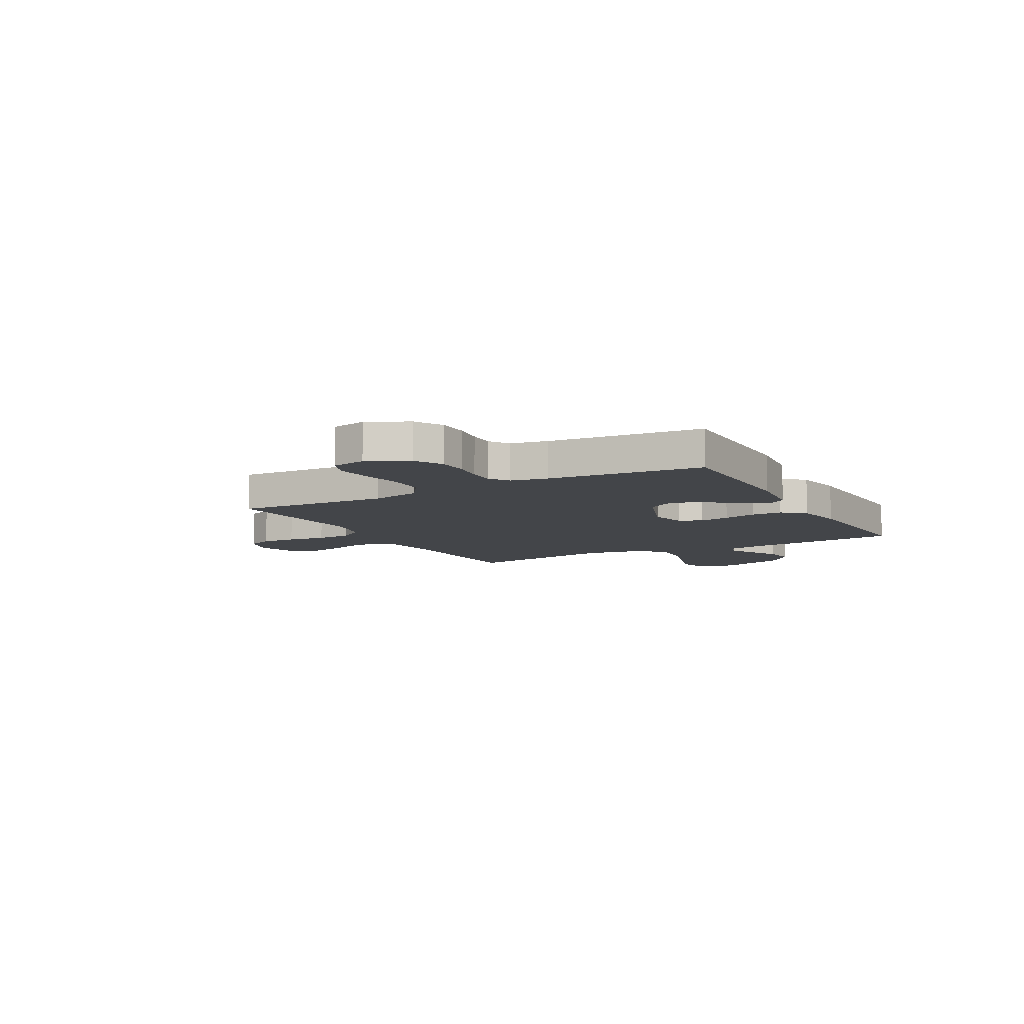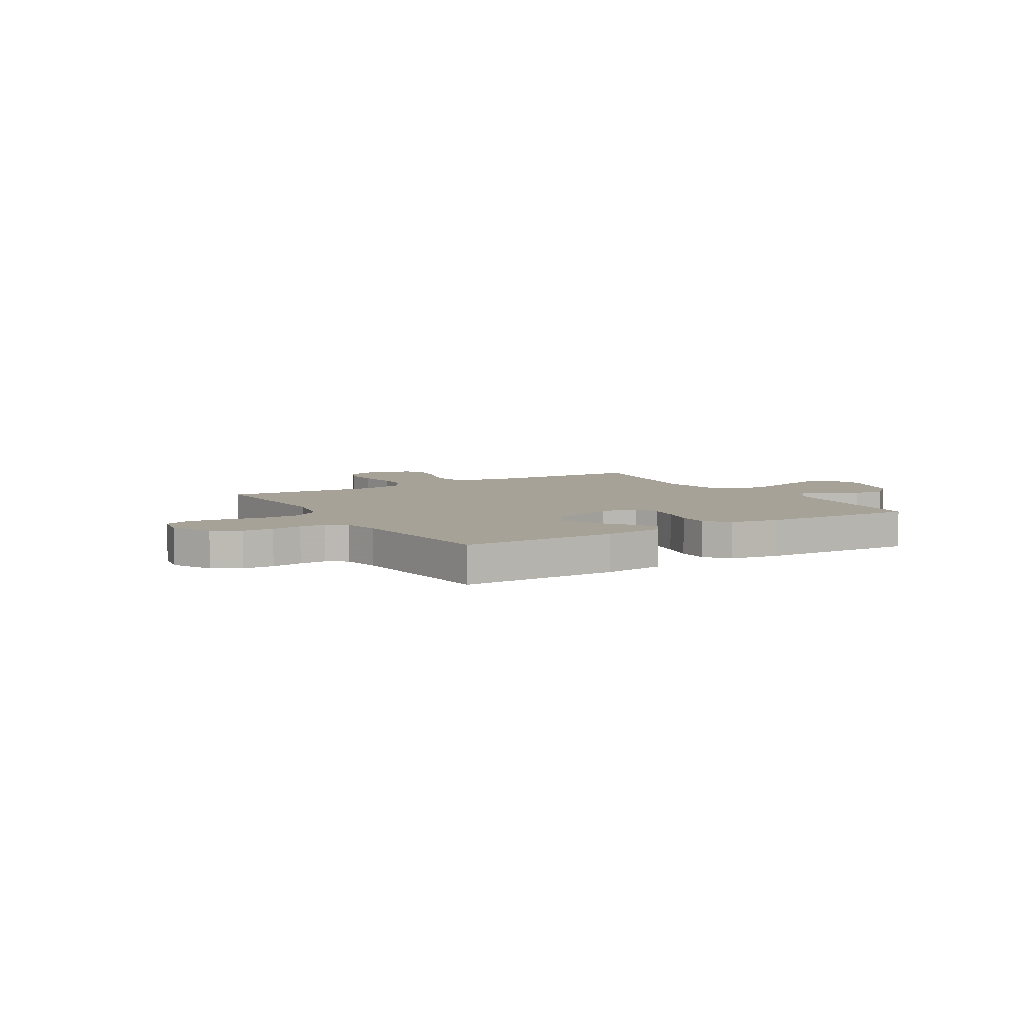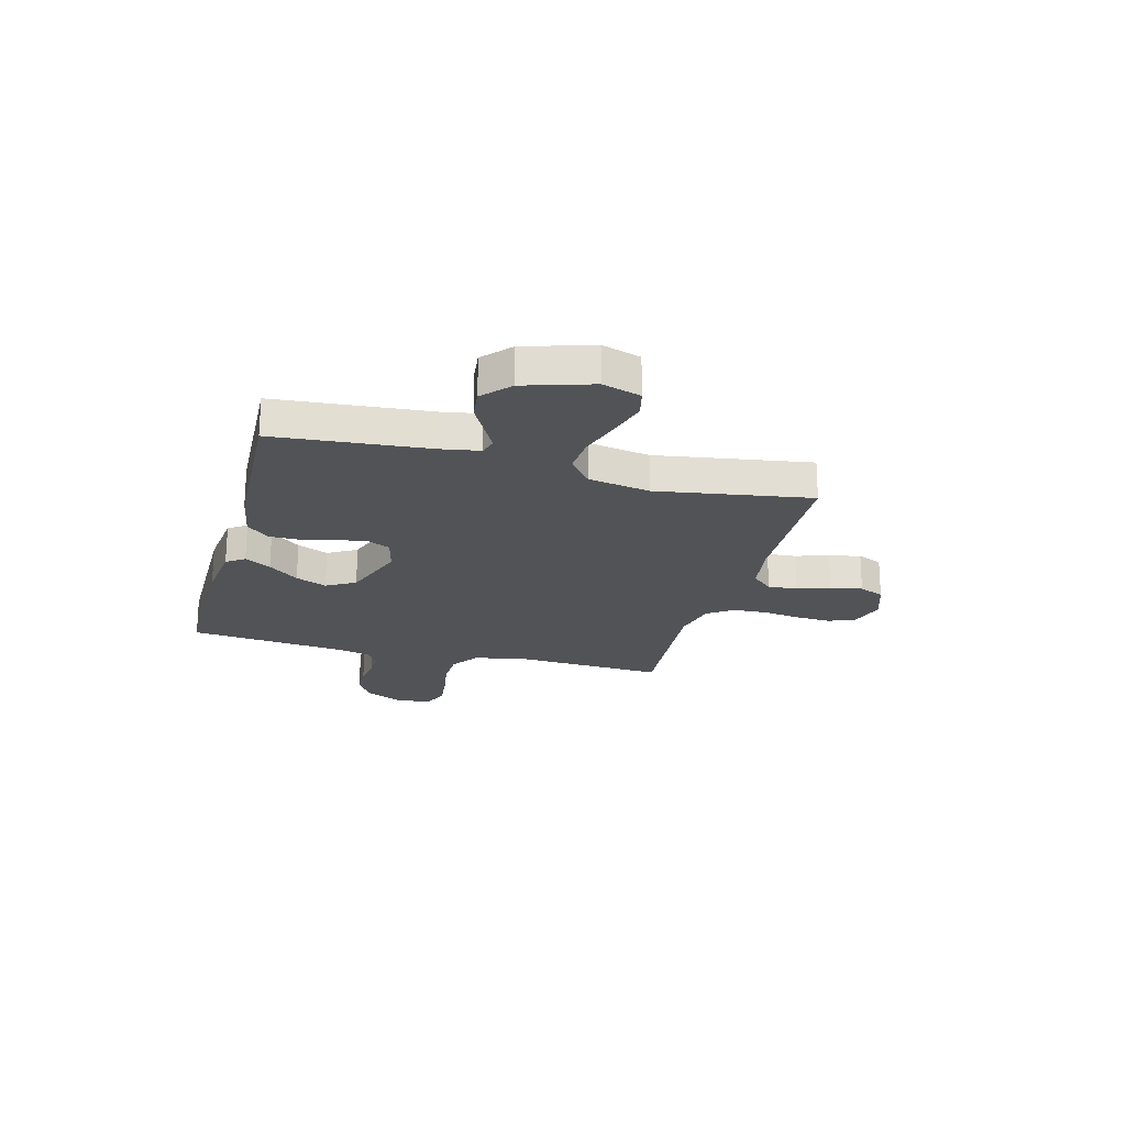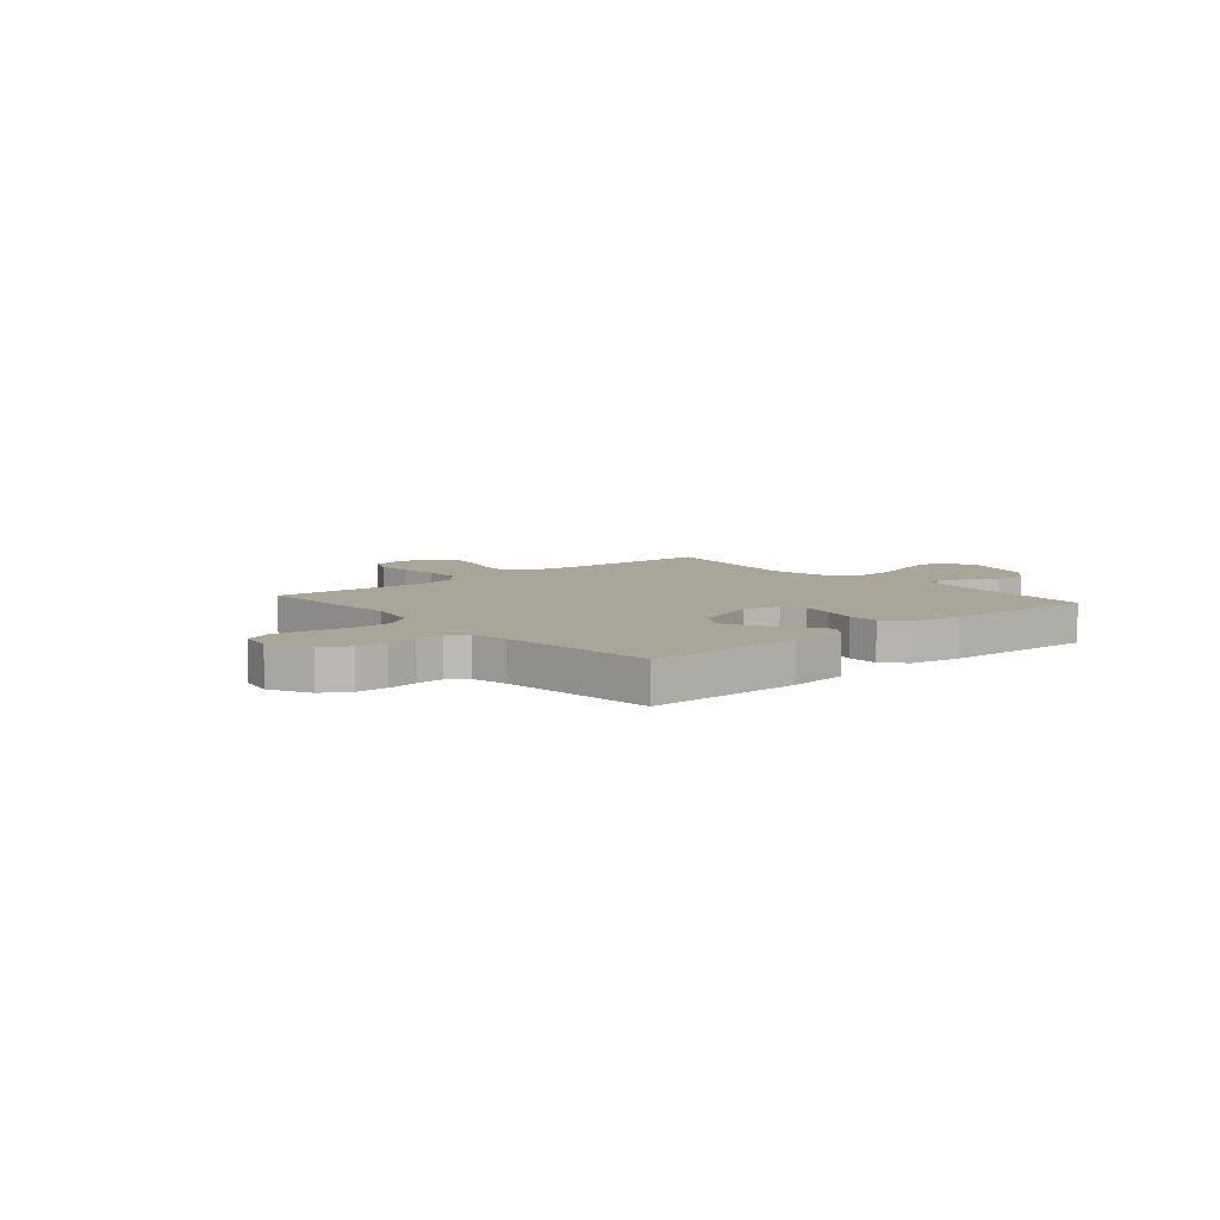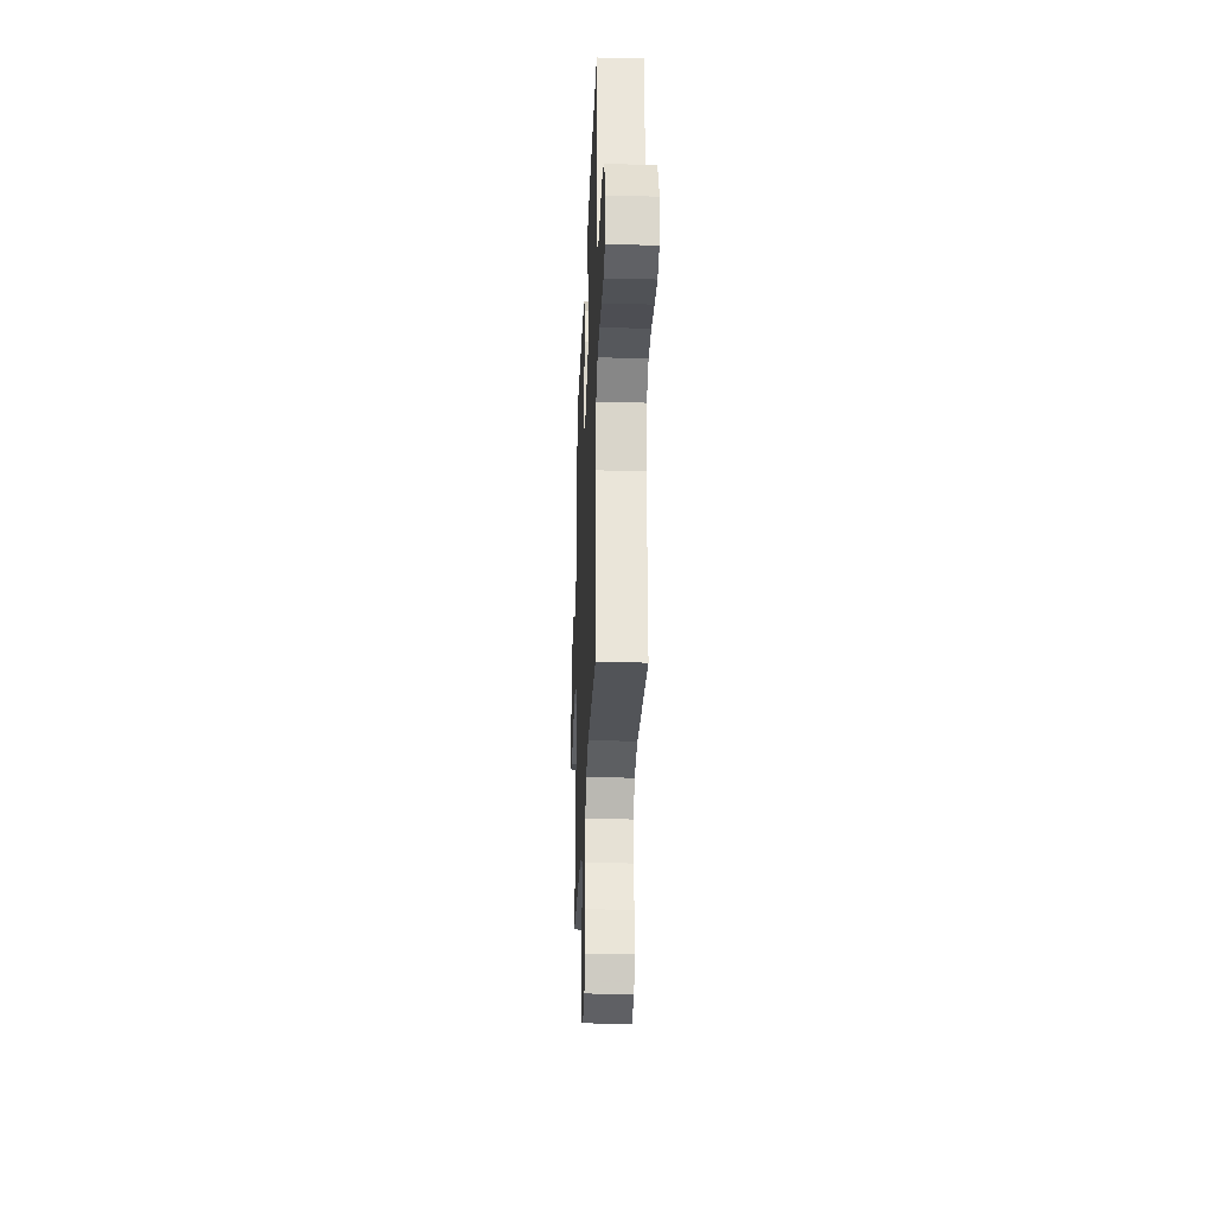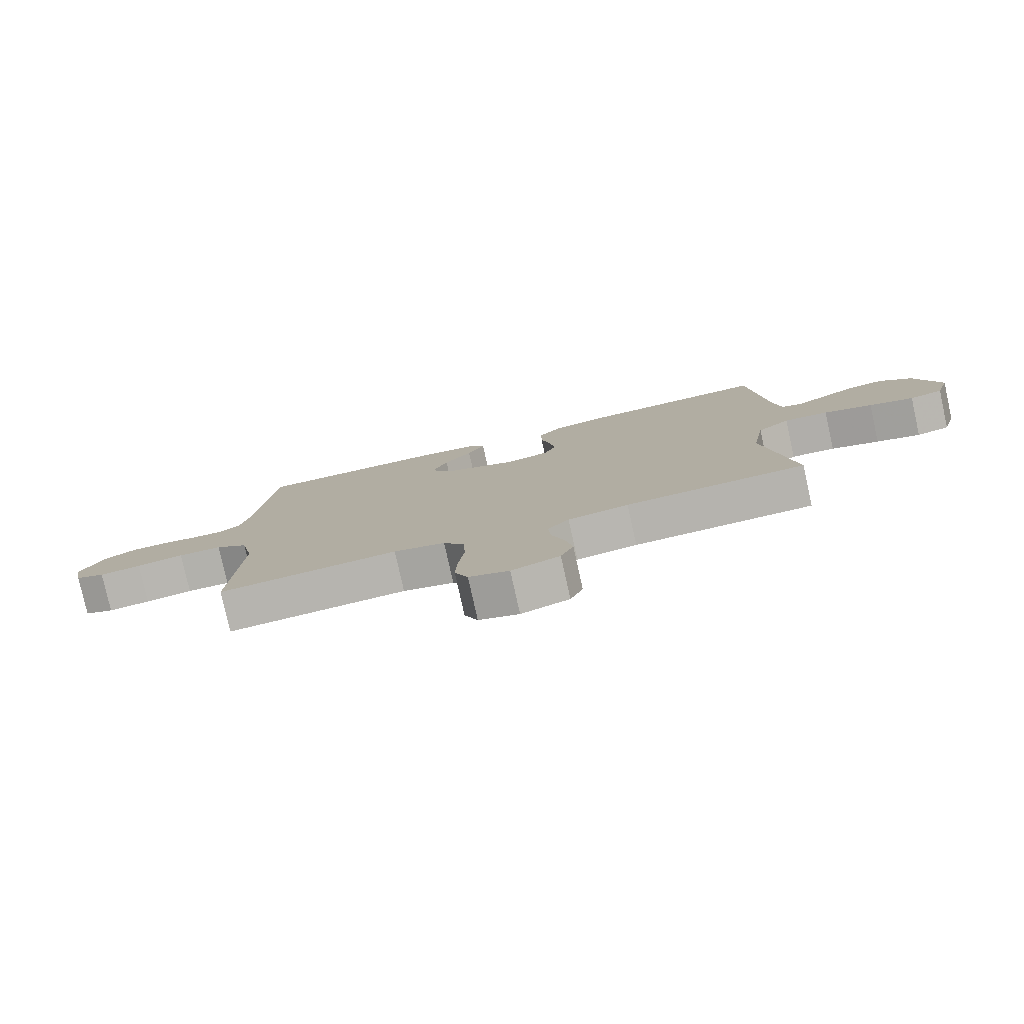
<metadata>
{"format":"obj","ext":"obj","renderer":"f3d","projection":"perspective","resolution":1024,"background":"white","views":[{"elev":-8.7,"azim":-61.2,"up":"+Y"},{"elev":6.4,"azim":-31.3,"up":"+Y"},{"elev":-21.8,"azim":74.9,"up":"+Y"},{"elev":7.4,"azim":-40.8,"up":"+Y"},{"elev":-27.3,"azim":-92.2,"up":"+Z"},{"elev":-79.2,"azim":12.5,"up":"+Z"}]}
</metadata>
<code>
v 0.5 0.07 0.5
v 0.527 0.07 0.2
v 0.54 0.07 0.125
v 0.574 0.07 0.115
v 0.624 0.07 0.142
v 0.681 0.07 0.173
v 0.74 0.07 0.18
v 0.793 0.07 0.132
v 0.834 0.07 0
v 0.811 0.07 -0.075
v 0.756 0.07 -0.088
v 0.682 0.07 -0.067
v 0.601 0.07 -0.041
v 0.527 0.07 -0.036
v 0.473 0.07 -0.08
v 0.452 0.07 -0.2
v 0.5 0.07 -0.5
v 0.2 0.07 -0.511
v 0.099 0.07 -0.527
v 0.063 0.07 -0.568
v 0.068 0.07 -0.625
v 0.089 0.07 -0.689
v 0.101 0.07 -0.751
v 0.08 0.07 -0.8
v 0 0.07 -0.828
v -0.067 0.07 -0.807
v -0.089 0.07 -0.756
v -0.086 0.07 -0.688
v -0.076 0.07 -0.613
v -0.079 0.07 -0.546
v -0.114 0.07 -0.496
v -0.2 0.07 -0.477
v -0.5 0.07 -0.5
v -0.485 0.07 -0.2
v -0.506 0.07 -0.103
v -0.56 0.07 -0.065
v -0.633 0.07 -0.064
v -0.712 0.07 -0.078
v -0.782 0.07 -0.086
v -0.831 0.07 -0.067
v -0.844 0.07 0
v -0.805 0.07 0.079
v -0.752 0.07 0.11
v -0.692 0.07 0.112
v -0.633 0.07 0.104
v -0.581 0.07 0.103
v -0.544 0.07 0.129
v -0.53 0.07 0.2
v -0.5 0.07 0.5
v -0.2 0.07 0.501
v -0.084 0.07 0.488
v -0.059 0.07 0.453
v -0.088 0.07 0.402
v -0.134 0.07 0.343
v -0.16 0.07 0.282
v -0.127 0.07 0.226
v 0 0.07 0.18
v 0.07 0.07 0.197
v 0.09 0.07 0.241
v 0.081 0.07 0.301
v 0.065 0.07 0.366
v 0.065 0.07 0.426
v 0.103 0.07 0.47
v 0.2 0.07 0.487
v 0.5 0 0.5
v 0.527 0 0.2
v 0.54 0 0.125
v 0.574 0 0.115
v 0.624 0 0.142
v 0.681 0 0.173
v 0.74 0 0.18
v 0.793 0 0.132
v 0.834 0 0
v 0.811 0 -0.075
v 0.756 0 -0.088
v 0.682 0 -0.067
v 0.601 0 -0.041
v 0.527 0 -0.036
v 0.473 0 -0.08
v 0.452 0 -0.2
v 0.5 0 -0.5
v 0.2 0 -0.511
v 0.099 0 -0.527
v 0.063 0 -0.568
v 0.068 0 -0.625
v 0.089 0 -0.689
v 0.101 0 -0.751
v 0.08 0 -0.8
v 0 0 -0.828
v -0.067 0 -0.807
v -0.089 0 -0.756
v -0.086 0 -0.688
v -0.076 0 -0.613
v -0.079 0 -0.546
v -0.114 0 -0.496
v -0.2 0 -0.477
v -0.5 0 -0.5
v -0.485 0 -0.2
v -0.506 0 -0.103
v -0.56 0 -0.065
v -0.633 0 -0.064
v -0.712 0 -0.078
v -0.782 0 -0.086
v -0.831 0 -0.067
v -0.844 0 0
v -0.805 0 0.079
v -0.752 0 0.11
v -0.692 0 0.112
v -0.633 0 0.104
v -0.581 0 0.103
v -0.544 0 0.129
v -0.53 0 0.2
v -0.5 0 0.5
v -0.2 0 0.501
v -0.084 0 0.488
v -0.059 0 0.453
v -0.088 0 0.402
v -0.134 0 0.343
v -0.16 0 0.282
v -0.127 0 0.226
v 0 0 0.18
v 0.07 0 0.197
v 0.09 0 0.241
v 0.081 0 0.301
v 0.065 0 0.366
v 0.065 0 0.426
v 0.103 0 0.47
v 0.2 0 0.487
f 63 64 1 2
f 60 61 62 63
f 59 60 63 2
f 58 59 2 3
f 57 58 3 4
f 51 52 53 54
f 51 54 55
f 48 49 50 51
f 47 48 51 55
f 46 47 55 56
f 42 43 44 45
f 42 45 46
f 41 42 46
f 37 38 39 40
f 37 40 41 46
f 32 33 34
f 31 32 34 35
f 26 27 28 29
f 26 29 30
f 25 26 30
f 24 25 30
f 21 22 23 24
f 20 21 24 30
f 19 20 30 31
f 16 17 18
f 15 16 18 19
f 10 11 12 13
f 8 9 10 13
f 8 13 14
f 5 6 7 8
f 4 5 8 14
f 57 4 14 15
f 36 37 46 56
f 35 36 56 57
f 31 35 57
f 15 19 31 57
f 66 65 128 127
f 127 126 125 124
f 66 127 124 123
f 67 66 123 122
f 68 67 122 121
f 118 117 116 115
f 119 118 115
f 115 114 113 112
f 119 115 112 111
f 120 119 111 110
f 109 108 107 106
f 110 109 106
f 110 106 105
f 104 103 102 101
f 110 105 104 101
f 98 97 96
f 99 98 96 95
f 93 92 91 90
f 94 93 90
f 94 90 89
f 94 89 88
f 88 87 86 85
f 94 88 85 84
f 95 94 84 83
f 82 81 80
f 83 82 80 79
f 77 76 75 74
f 77 74 73 72
f 78 77 72
f 72 71 70 69
f 78 72 69 68
f 79 78 68 121
f 120 110 101 100
f 121 120 100 99
f 121 99 95
f 121 95 83 79
f 1 65 66 2
f 2 66 67 3
f 3 67 68 4
f 4 68 69 5
f 5 69 70 6
f 6 70 71 7
f 7 71 72 8
f 8 72 73 9
f 9 73 74 10
f 10 74 75 11
f 11 75 76 12
f 12 76 77 13
f 13 77 78 14
f 14 78 79 15
f 15 79 80 16
f 16 80 81 17
f 17 81 82 18
f 18 82 83 19
f 19 83 84 20
f 20 84 85 21
f 21 85 86 22
f 22 86 87 23
f 23 87 88 24
f 24 88 89 25
f 25 89 90 26
f 26 90 91 27
f 27 91 92 28
f 28 92 93 29
f 29 93 94 30
f 30 94 95 31
f 31 95 96 32
f 32 96 97 33
f 33 97 98 34
f 34 98 99 35
f 35 99 100 36
f 36 100 101 37
f 37 101 102 38
f 38 102 103 39
f 39 103 104 40
f 40 104 105 41
f 41 105 106 42
f 42 106 107 43
f 43 107 108 44
f 44 108 109 45
f 45 109 110 46
f 46 110 111 47
f 47 111 112 48
f 48 112 113 49
f 49 113 114 50
f 50 114 115 51
f 51 115 116 52
f 52 116 117 53
f 53 117 118 54
f 54 118 119 55
f 55 119 120 56
f 56 120 121 57
f 57 121 122 58
f 58 122 123 59
f 59 123 124 60
f 60 124 125 61
f 61 125 126 62
f 62 126 127 63
f 63 127 128 64
f 64 128 65 1

</code>
